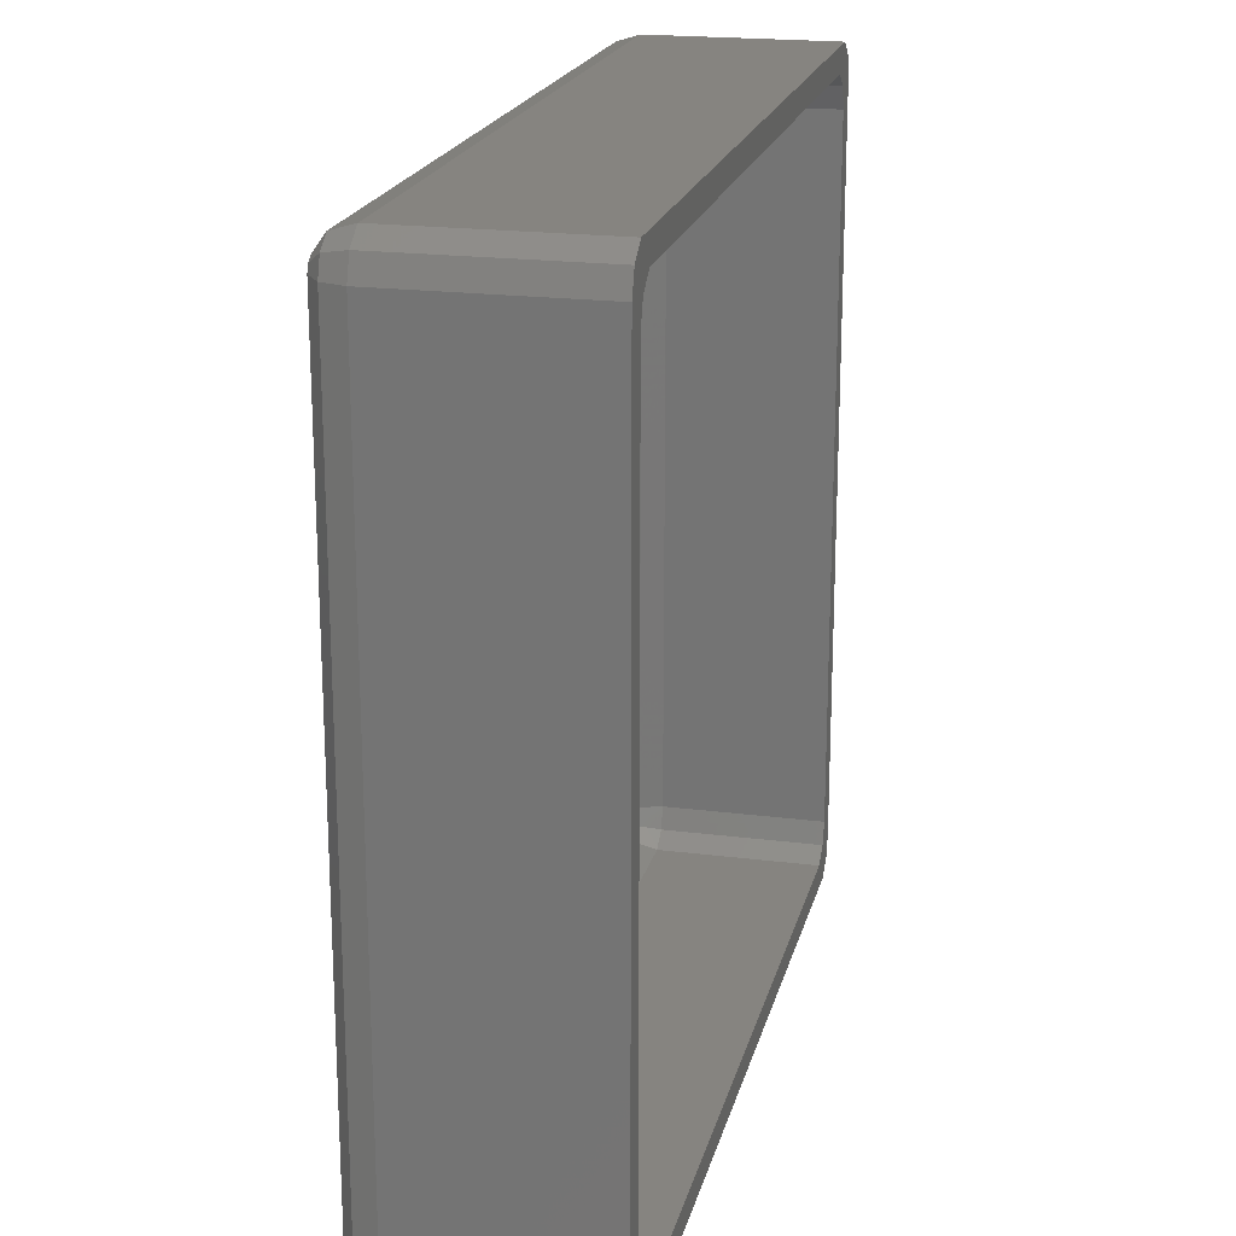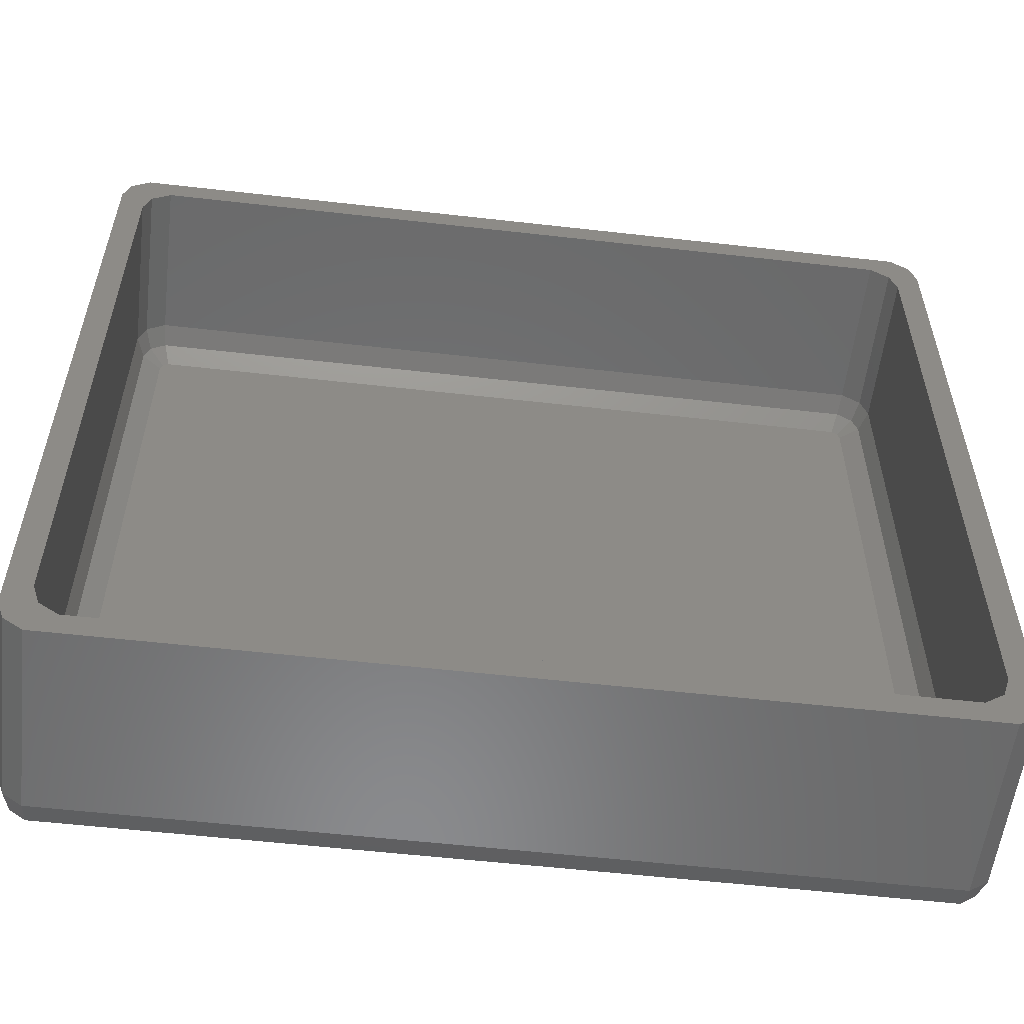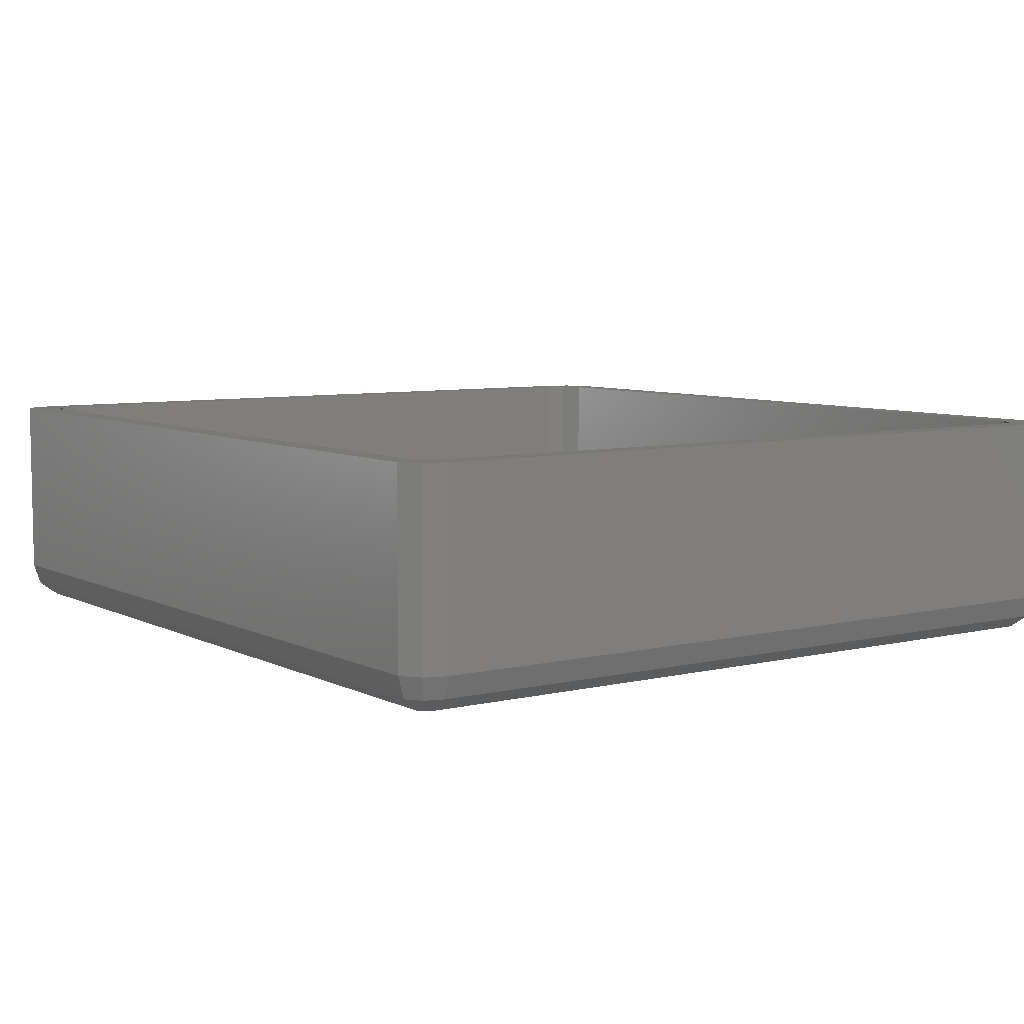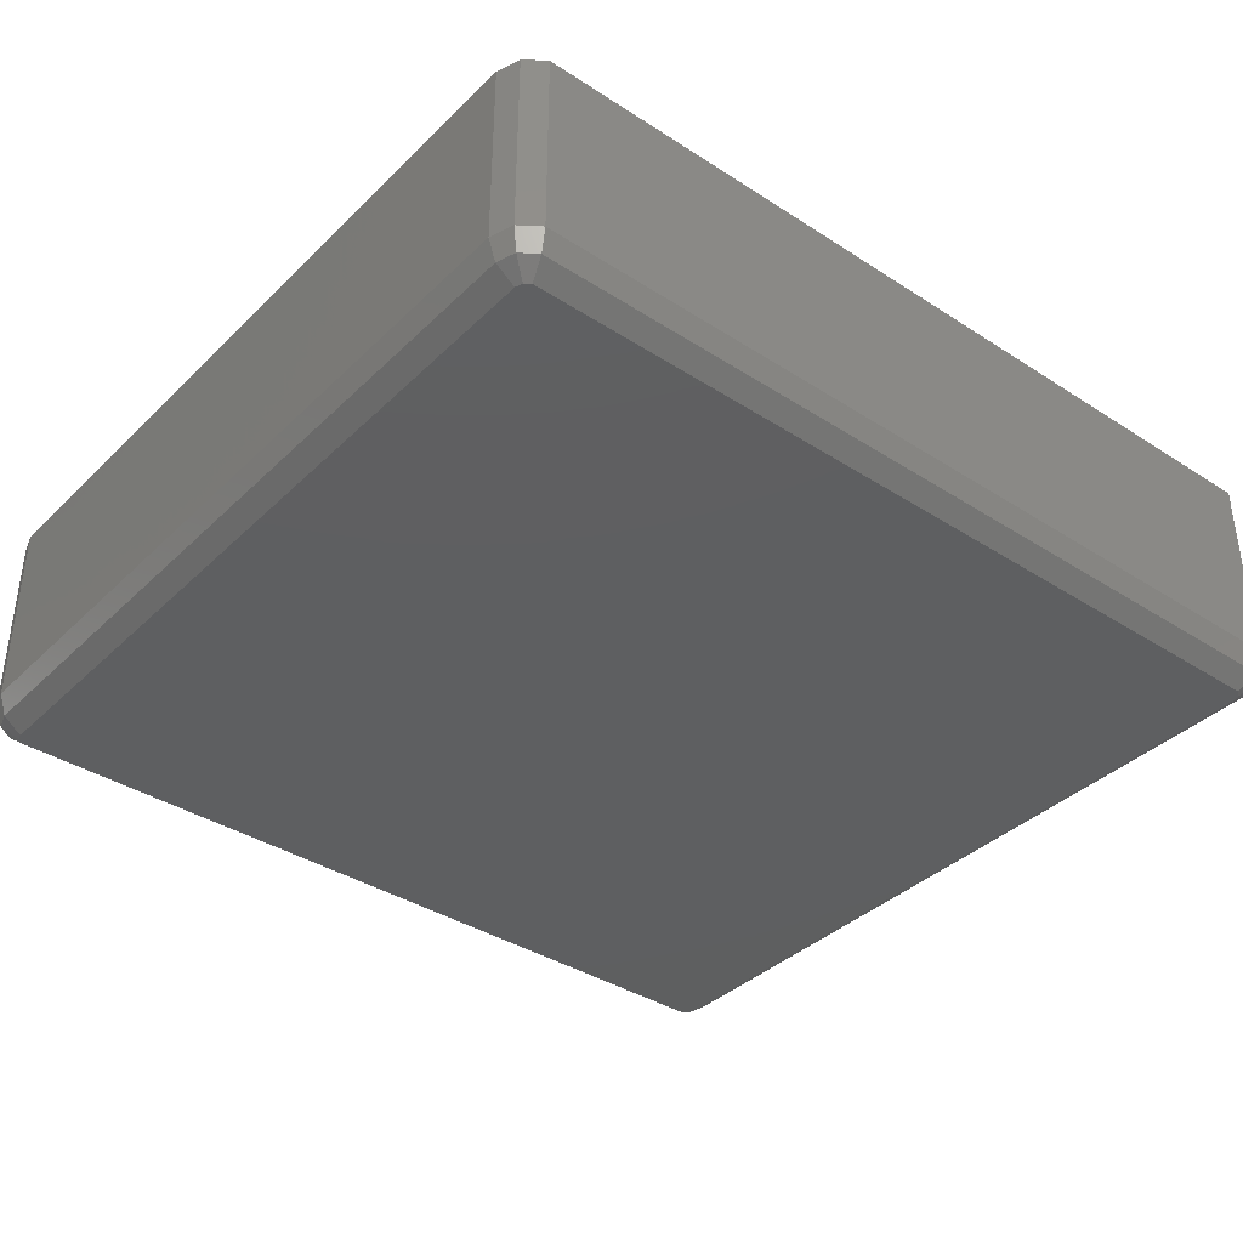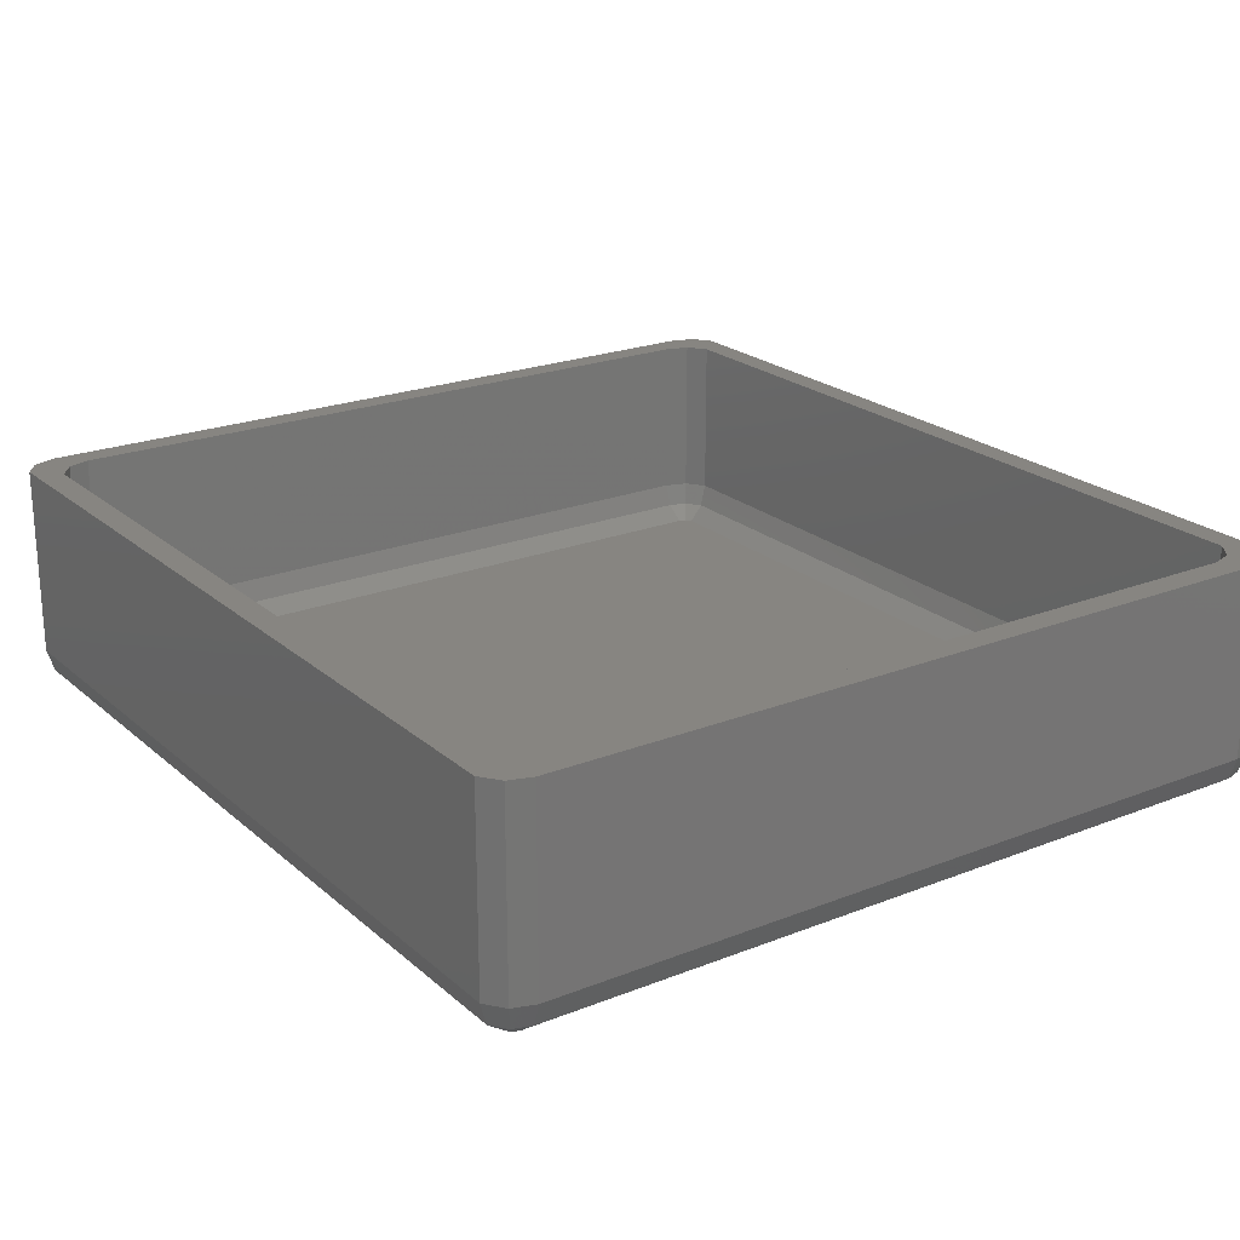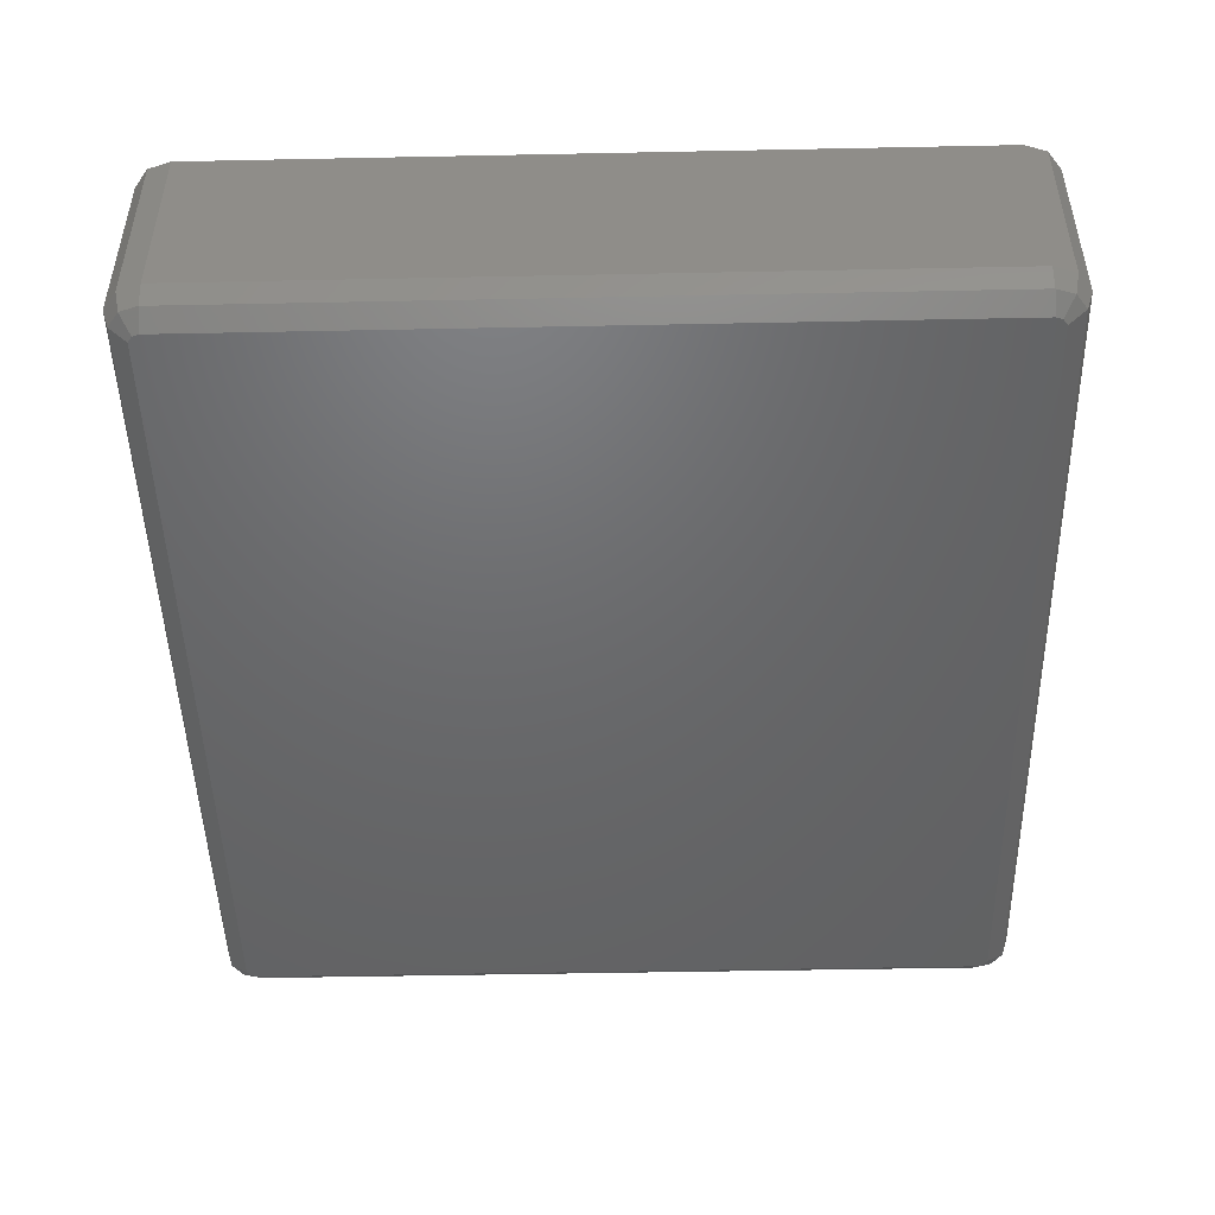
<metadata>
{"format":"stl","ext":"stl","renderer":"f3d","projection":"perspective","resolution":1024,"background":"white","views":[{"elev":20.0,"azim":-76.8,"up":"+Y"},{"elev":-56.3,"azim":-6.8,"up":"+Y"},{"elev":6.8,"azim":54.9,"up":"+Z"},{"elev":-37.6,"azim":140.5,"up":"+Z"},{"elev":22.1,"azim":-124.6,"up":"+Z"},{"elev":-47.9,"azim":91.3,"up":"+Z"}]}
</metadata>
<code>
# stl→obj: 96 verts, 188 faces
v 68.96 1.573 1.237
v 67.93 3 0.1468
v 69.43 3 1.237
v 67.75 63.54 0.1468
v 67.29 63.88 0.1468
v 68.96 64.43 1.237
v 2.073 65.85 3
v 0.5729 64.76 18
v 2.073 65.85 18
v 0.5729 64.76 3
v 2.073 0.1468 3
v 0.5729 1.237 3
v 1.036 1.573 1.237
v 70 3 3
v 69.43 63 1.237
v 70 63 3
v 67.29 2.118 0.1468
v 67.75 2.455 0.1468
v 67.75 65.31 1.237
v 67.93 65.85 3
v 67.93 65.85 18
v 2.073 3 0.1468
v 67.93 63 0.1468
v 2.714 2.118 0.1468
v 2.073 63 0.1468
v 2.25 2.455 0.1468
v 2.714 63.88 0.1468
v 2.25 63.54 0.1468
v 0.5729 3 1.237
v 0 3 3
v 0 63 18
v 0 63 3
v 0 3 18
v 69.43 64.76 3
v 1.036 64.43 1.237
v 2.25 65.31 1.237
v 0.5729 63 1.237
v 70 3 18
v 70 63 18
v 67.93 0.1468 3
v 67.75 0.6917 1.237
v 69.43 1.237 18
v 69.43 1.237 3
v 2.25 0.6917 1.237
v 67.93 0.1468 18
v 0.5729 1.237 18
v 2.073 0.1468 18
v 69.43 64.76 18
v 67.43 62.76 18
v 68 61 18
v 68 5 18
v 65.93 63.85 18
v 4.073 63.85 18
v 2.573 62.76 18
v 2 61 18
v 67.43 3.237 18
v 65.93 2.147 18
v 4.073 2.147 18
v 2.573 3.237 18
v 2 5 18
v 67.43 3.237 5
v 65.93 2.147 5
v 2 5 5
v 2.573 61 3.237
v 2 61 5
v 2.573 5 3.237
v 65.29 61.88 2.147
v 65.93 61 2.147
v 65.75 61.54 2.147
v 4.073 61 2.147
v 65.93 5 2.147
v 65.29 4.118 2.147
v 65.75 4.455 2.147
v 4.714 61.88 2.147
v 4.073 5 2.147
v 4.25 61.54 2.147
v 4.714 4.118 2.147
v 4.25 4.455 2.147
v 4.073 2.147 5
v 3.036 3.573 3.237
v 2.573 3.237 5
v 68 5 5
v 68 61 5
v 4.25 63.31 3.237
v 65.93 63.85 5
v 4.073 63.85 5
v 65.75 63.31 3.237
v 66.96 3.573 3.237
v 65.75 2.692 3.237
v 3.036 62.43 3.237
v 67.43 62.76 5
v 2.573 62.76 5
v 67.43 5 3.237
v 67.43 61 3.237
v 4.25 2.692 3.237
v 66.96 62.43 3.237
f 1 2 3
f 4 5 6
f 7 8 9
f 8 7 10
f 11 12 13
f 14 15 16
f 15 14 3
f 1 17 18
f 6 5 19
f 20 9 21
f 9 20 7
f 17 2 18
f 22 2 17
f 2 22 23
f 23 5 4
f 22 17 24
f 25 23 22
f 22 24 26
f 23 25 5
f 5 25 27
f 27 25 28
f 13 29 22
f 30 31 32
f 31 30 33
f 16 15 34
f 27 35 36
f 35 10 7
f 32 8 10
f 8 32 31
f 29 32 37
f 32 29 30
f 13 12 29
f 2 15 3
f 15 2 23
f 23 4 6
f 38 16 39
f 16 38 14
f 27 19 5
f 19 27 36
f 1 18 2
f 29 25 22
f 25 29 37
f 26 13 22
f 40 41 1
f 25 37 35
f 35 37 10
f 42 14 38
f 14 42 43
f 15 6 34
f 6 20 34
f 15 23 6
f 44 13 24
f 36 35 7
f 12 30 29
f 24 13 26
f 37 32 10
f 28 35 27
f 25 35 28
f 19 7 20
f 7 19 36
f 40 42 45
f 42 40 43
f 12 33 30
f 33 12 46
f 43 40 1
f 41 17 1
f 44 40 11
f 40 44 41
f 11 45 47
f 45 11 40
f 6 19 20
f 43 1 3
f 14 43 3
f 41 24 17
f 24 41 44
f 12 47 46
f 47 12 11
f 11 13 44
f 34 21 48
f 21 34 20
f 39 34 48
f 34 39 16
f 49 39 48
f 39 50 38
f 51 38 50
f 49 48 21
f 39 49 50
f 21 52 49
f 21 53 52
f 9 53 21
f 9 54 53
f 8 54 9
f 54 31 55
f 31 54 8
f 56 38 51
f 38 56 42
f 42 56 45
f 57 45 56
f 58 45 57
f 58 47 45
f 59 47 58
f 33 59 60
f 55 31 60
f 33 60 31
f 59 33 46
f 59 46 47
f 61 57 56
f 57 61 62
f 63 64 65
f 64 63 66
f 67 68 69
f 70 68 67
f 68 70 71
f 71 72 73
f 70 67 74
f 75 71 70
f 70 74 76
f 71 75 72
f 72 75 77
f 77 75 78
f 79 80 81
f 80 75 66
f 82 50 83
f 50 82 51
f 84 85 86
f 85 84 87
f 62 88 89
f 60 65 55
f 65 60 63
f 80 66 81
f 70 76 90
f 64 75 70
f 75 64 66
f 83 49 91
f 49 83 50
f 86 52 53
f 52 86 85
f 92 53 54
f 53 92 86
f 81 66 63
f 62 58 57
f 58 62 79
f 78 75 80
f 82 93 61
f 61 51 82
f 51 61 56
f 93 83 94
f 83 93 82
f 87 74 67
f 74 87 84
f 88 93 71
f 84 86 90
f 85 49 52
f 49 85 91
f 70 90 64
f 90 92 64
f 64 92 65
f 55 92 54
f 92 55 65
f 59 63 60
f 63 59 81
f 77 89 72
f 89 77 95
f 95 77 80
f 68 96 69
f 61 93 88
f 94 96 68
f 61 88 62
f 89 88 72
f 90 86 92
f 74 84 90
f 76 74 90
f 79 95 80
f 89 79 62
f 79 89 95
f 77 78 80
f 68 93 94
f 93 68 71
f 96 85 87
f 83 91 94
f 88 71 73
f 88 73 72
f 94 91 96
f 96 91 85
f 79 59 58
f 59 79 81
f 96 87 67
f 69 96 67

</code>
